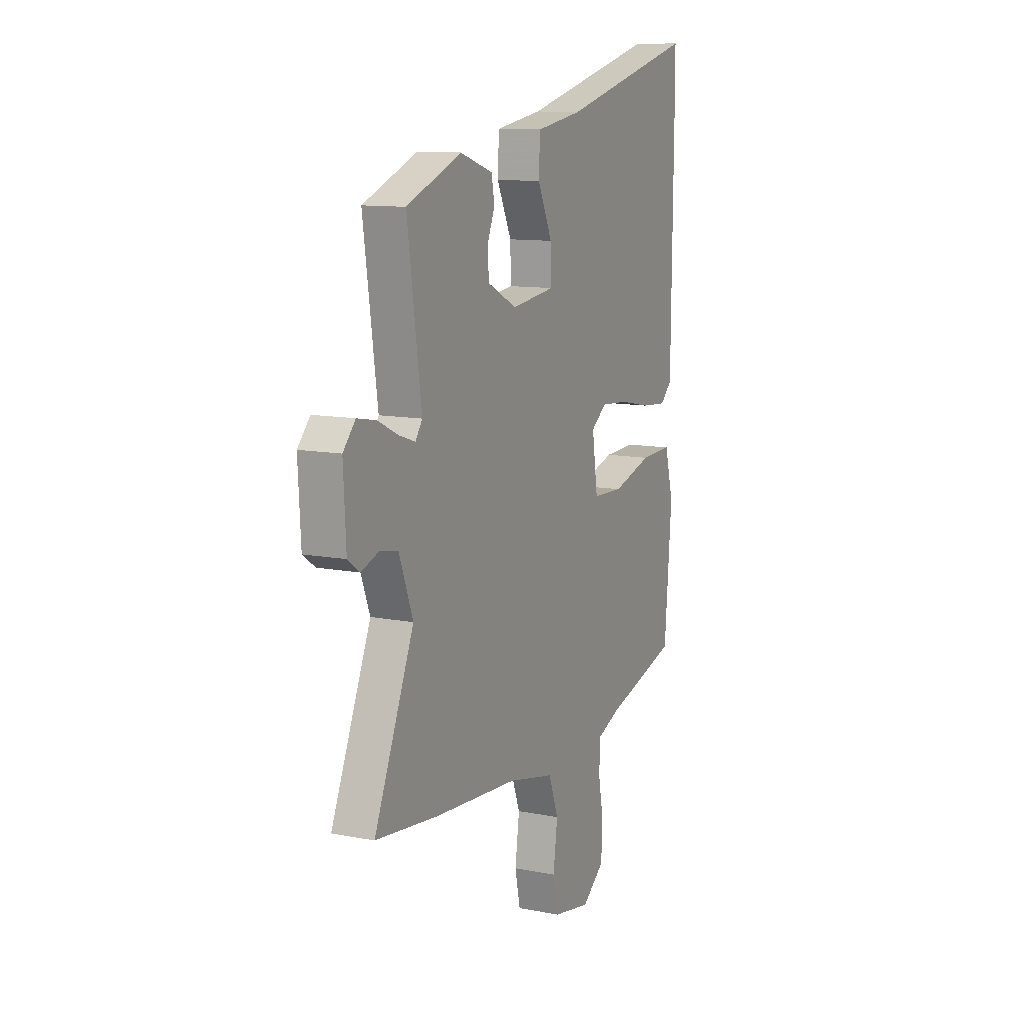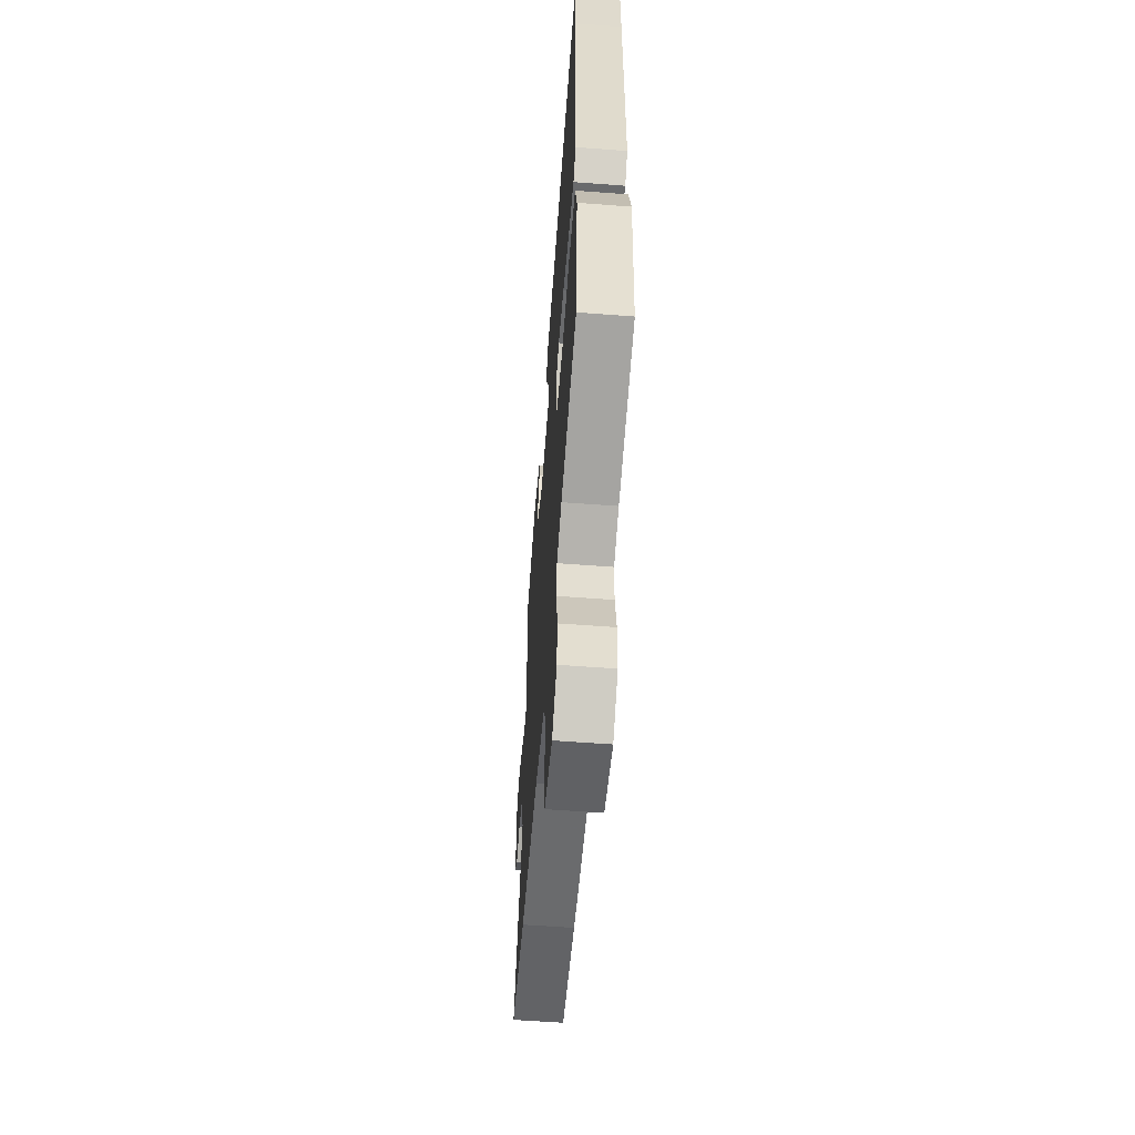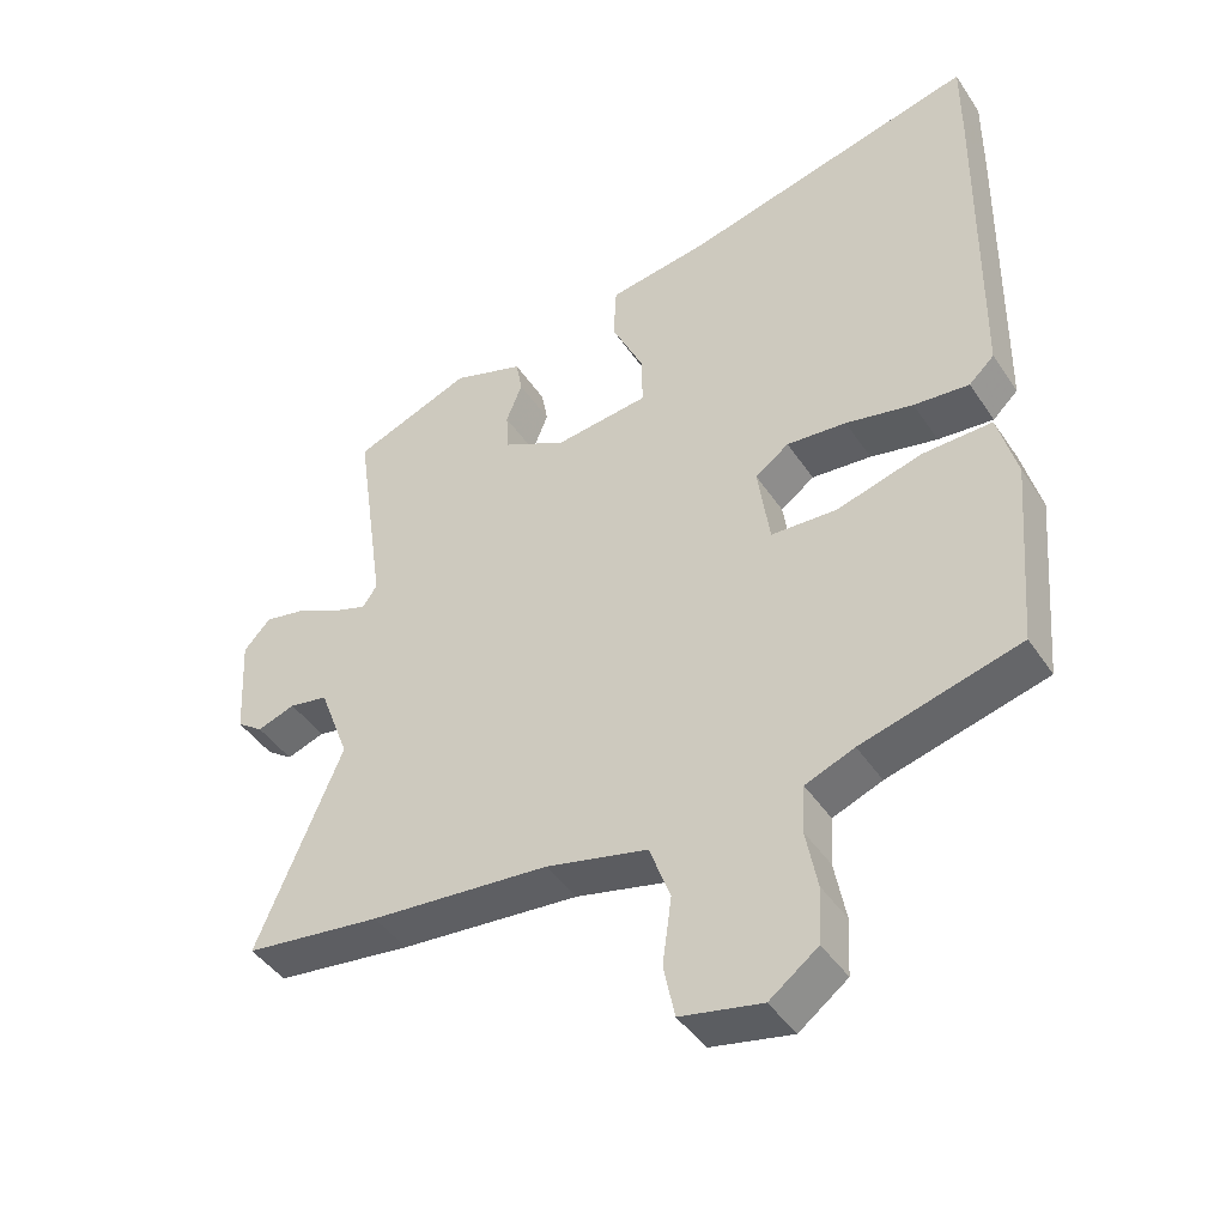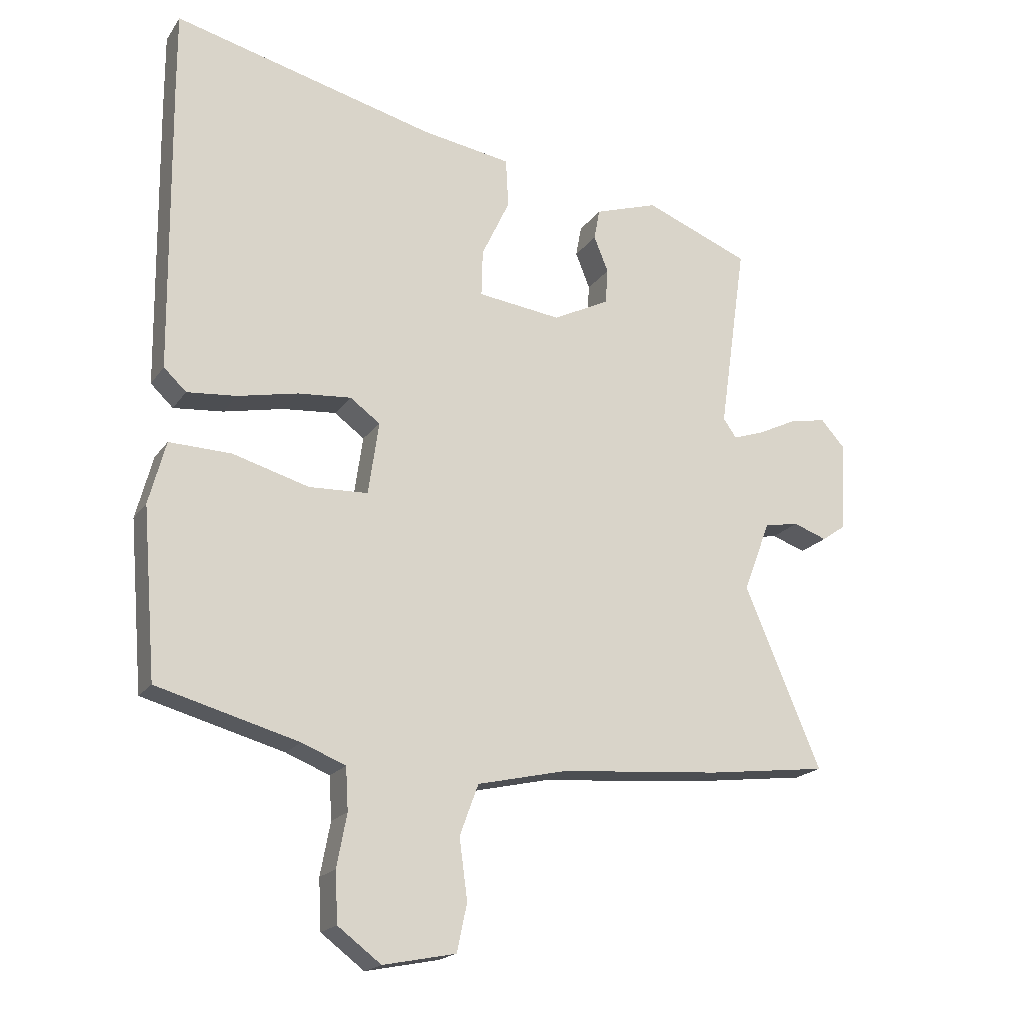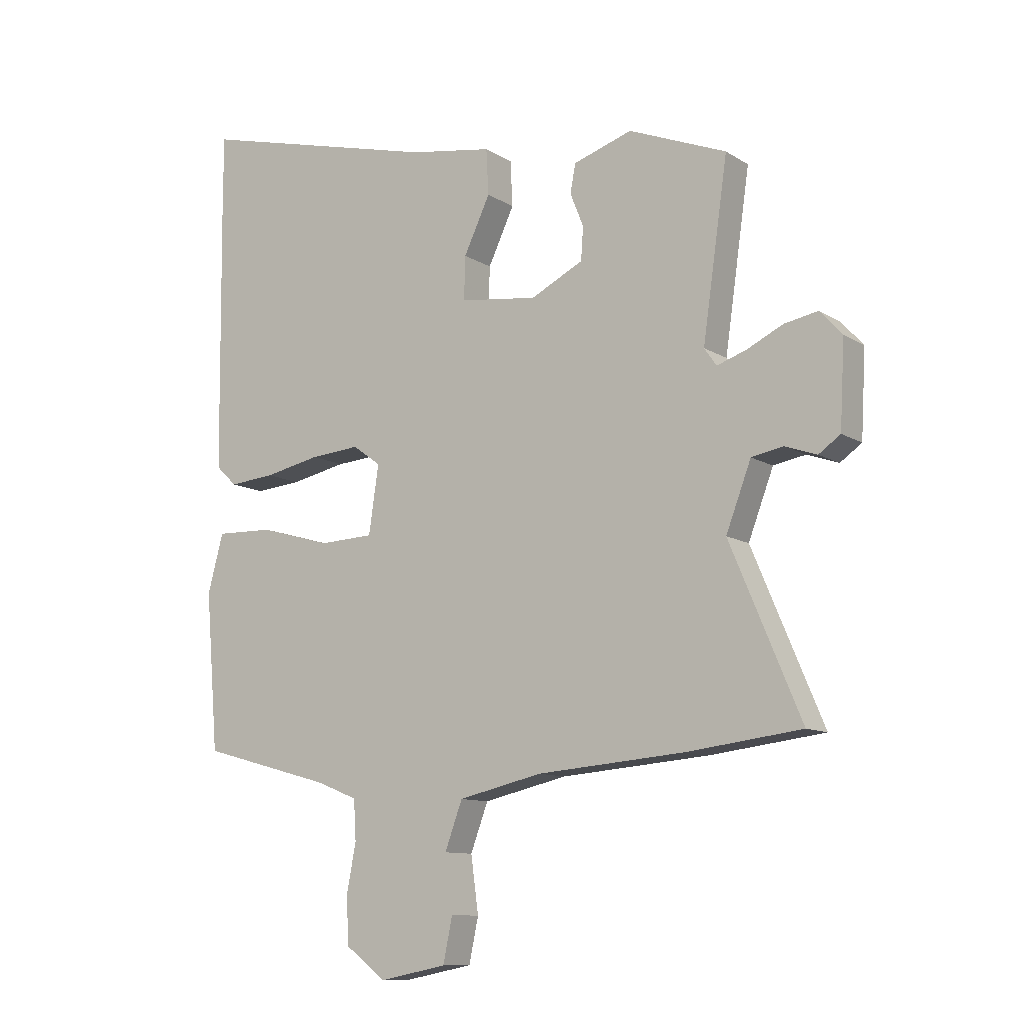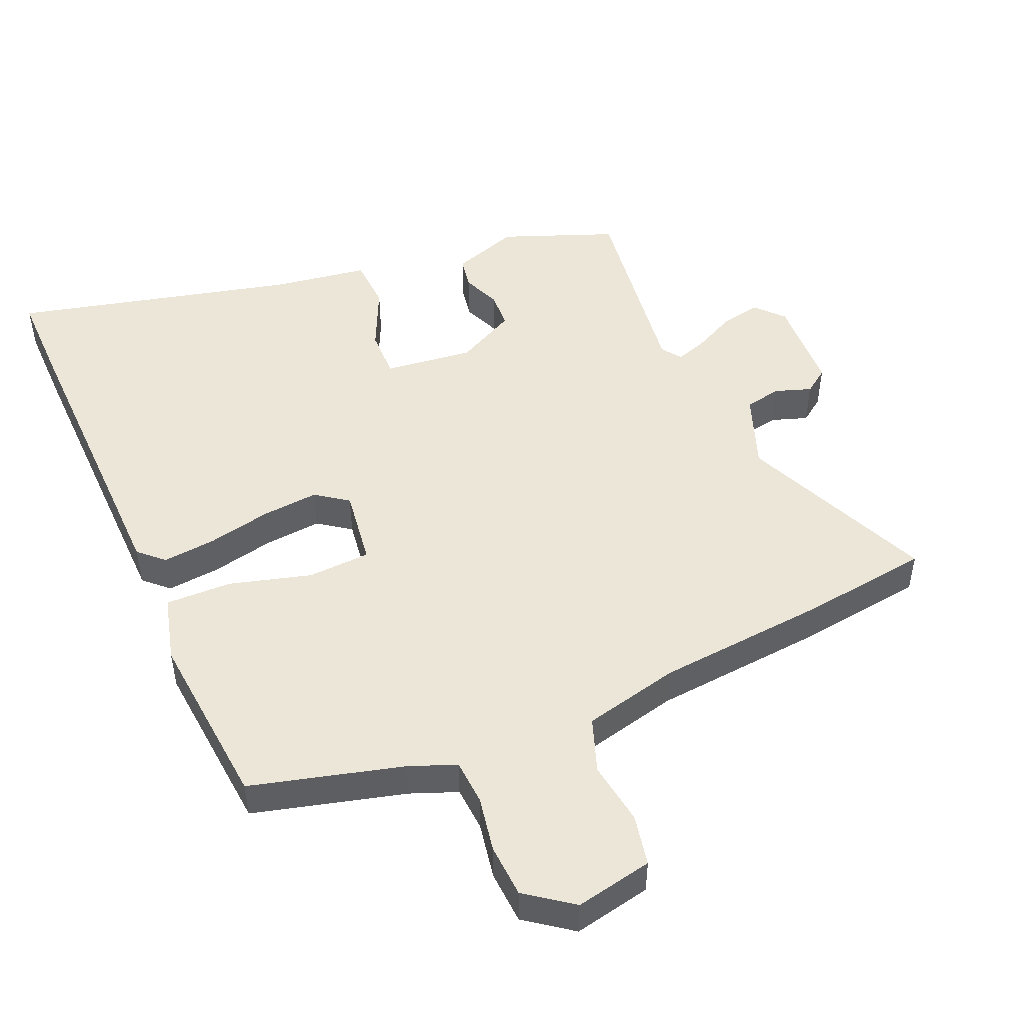
<metadata>
{"format":"obj","ext":"obj","renderer":"f3d","projection":"perspective","resolution":1024,"background":"white","views":[{"elev":11.4,"azim":-64.6,"up":"+Z"},{"elev":-58.0,"azim":85.5,"up":"+Z"},{"elev":-43.4,"azim":31.2,"up":"+Z"},{"elev":-19.1,"azim":155.8,"up":"+Z"},{"elev":-10.7,"azim":-146.1,"up":"+Z"},{"elev":48.7,"azim":156.1,"up":"+Y"}]}
</metadata>
<code>
v 0.488 0.07 -0.466
v 0.262 0.07 -0.528
v 0.192 0.07 -0.556
v 0.188 0.07 -0.624
v 0.204 0.07 -0.708
v 0.2 0.07 -0.788
v 0.131 0.07 -0.84
v 0.015 0.07 -0.817
v -0.001 0.07 -0.741
v 0.012 0.07 -0.645
v -0.018 0.07 -0.564
v -0.162 0.07 -0.531
v -0.418 0.07 -0.51
v -0.612 0.07 -0.486
v -0.49 0.07 -0.198
v -0.533 0.07 -0.085
v -0.588 0.07 -0.075
v -0.642 0.07 -0.094
v -0.679 0.07 -0.068
v -0.687 0.07 0.077
v -0.649 0.07 0.119
v -0.591 0.07 0.108
v -0.529 0.07 0.078
v -0.479 0.07 0.061
v -0.458 0.07 0.091
v -0.501 0.07 0.391
v -0.333 0.07 0.458
v -0.232 0.07 0.425
v -0.223 0.07 0.376
v -0.246 0.07 0.319
v -0.242 0.07 0.263
v -0.152 0.07 0.218
v -0.019 0.07 0.235
v -0.021 0.07 0.309
v -0.066 0.07 0.404
v -0.062 0.07 0.482
v 0.081 0.07 0.505
v 0.5 0.07 0.612
v 0.5 0.07 0.484
v 0.495 0.07 0.02
v 0.459 0.07 -0.014
v 0.38 0.07 -0.007
v 0.284 0.07 0.013
v 0.199 0.07 0.02
v 0.151 0.07 -0.015
v 0.168 0.07 -0.131
v 0.262 0.07 -0.135
v 0.384 0.07 -0.1
v 0.483 0.07 -0.097
v 0.51 0.07 -0.197
v 0.488 0 -0.466
v 0.262 0 -0.528
v 0.192 0 -0.556
v 0.188 0 -0.624
v 0.204 0 -0.708
v 0.2 0 -0.788
v 0.131 0 -0.84
v 0.015 0 -0.817
v -0.001 0 -0.741
v 0.012 0 -0.645
v -0.018 0 -0.564
v -0.162 0 -0.531
v -0.418 0 -0.51
v -0.612 0 -0.486
v -0.49 0 -0.198
v -0.533 0 -0.085
v -0.588 0 -0.075
v -0.642 0 -0.094
v -0.679 0 -0.068
v -0.687 0 0.077
v -0.649 0 0.119
v -0.591 0 0.108
v -0.529 0 0.078
v -0.479 0 0.061
v -0.458 0 0.091
v -0.501 0 0.391
v -0.333 0 0.458
v -0.232 0 0.425
v -0.223 0 0.376
v -0.246 0 0.319
v -0.242 0 0.263
v -0.152 0 0.218
v -0.019 0 0.235
v -0.021 0 0.309
v -0.066 0 0.404
v -0.062 0 0.482
v 0.081 0 0.505
v 0.5 0 0.612
v 0.5 0 0.484
v 0.495 0 0.02
v 0.459 0 -0.014
v 0.38 0 -0.007
v 0.284 0 0.013
v 0.199 0 0.02
v 0.151 0 -0.015
v 0.168 0 -0.131
v 0.262 0 -0.135
v 0.384 0 -0.1
v 0.483 0 -0.097
v 0.51 0 -0.197
f 50 1 2
f 49 50 2
f 48 49 2
f 47 48 2
f 46 47 2 3
f 45 46 3 4
f 41 42 43
f 40 41 43
f 39 40 43
f 38 39 43
f 37 38 43
f 37 43 44
f 36 37 44
f 35 36 44
f 34 35 44
f 33 34 44 45
f 28 29 30
f 27 28 30
f 26 27 30
f 25 26 30
f 24 25 30 31
f 21 22 23
f 20 21 23
f 19 20 23
f 18 19 23
f 17 18 23
f 16 17 23 24
f 24 31 32
f 16 24 32
f 15 16 32
f 32 33 45
f 15 32 45
f 14 15 45
f 13 14 45
f 12 13 45
f 8 9 10
f 7 8 10
f 6 7 10
f 5 6 10
f 4 5 10
f 11 12 45
f 4 10 11 45
f 52 51 100
f 52 100 99
f 52 99 98
f 52 98 97
f 53 52 97 96
f 54 53 96 95
f 93 92 91
f 93 91 90
f 93 90 89
f 93 89 88
f 93 88 87
f 94 93 87
f 94 87 86
f 94 86 85
f 94 85 84
f 95 94 84 83
f 80 79 78
f 80 78 77
f 80 77 76
f 80 76 75
f 81 80 75 74
f 73 72 71
f 73 71 70
f 73 70 69
f 73 69 68
f 73 68 67
f 74 73 67 66
f 82 81 74
f 82 74 66
f 82 66 65
f 95 83 82
f 95 82 65
f 95 65 64
f 95 64 63
f 95 63 62
f 60 59 58
f 60 58 57
f 60 57 56
f 60 56 55
f 60 55 54
f 95 62 61
f 95 61 60 54
f 1 51 52 2
f 2 52 53 3
f 3 53 54 4
f 4 54 55 5
f 5 55 56 6
f 6 56 57 7
f 7 57 58 8
f 8 58 59 9
f 9 59 60 10
f 10 60 61 11
f 11 61 62 12
f 12 62 63 13
f 13 63 64 14
f 14 64 65 15
f 15 65 66 16
f 16 66 67 17
f 17 67 68 18
f 18 68 69 19
f 19 69 70 20
f 20 70 71 21
f 21 71 72 22
f 22 72 73 23
f 23 73 74 24
f 24 74 75 25
f 25 75 76 26
f 26 76 77 27
f 27 77 78 28
f 28 78 79 29
f 29 79 80 30
f 30 80 81 31
f 31 81 82 32
f 32 82 83 33
f 33 83 84 34
f 34 84 85 35
f 35 85 86 36
f 36 86 87 37
f 37 87 88 38
f 38 88 89 39
f 39 89 90 40
f 40 90 91 41
f 41 91 92 42
f 42 92 93 43
f 43 93 94 44
f 44 94 95 45
f 45 95 96 46
f 46 96 97 47
f 47 97 98 48
f 48 98 99 49
f 49 99 100 50
f 50 100 51 1

</code>
